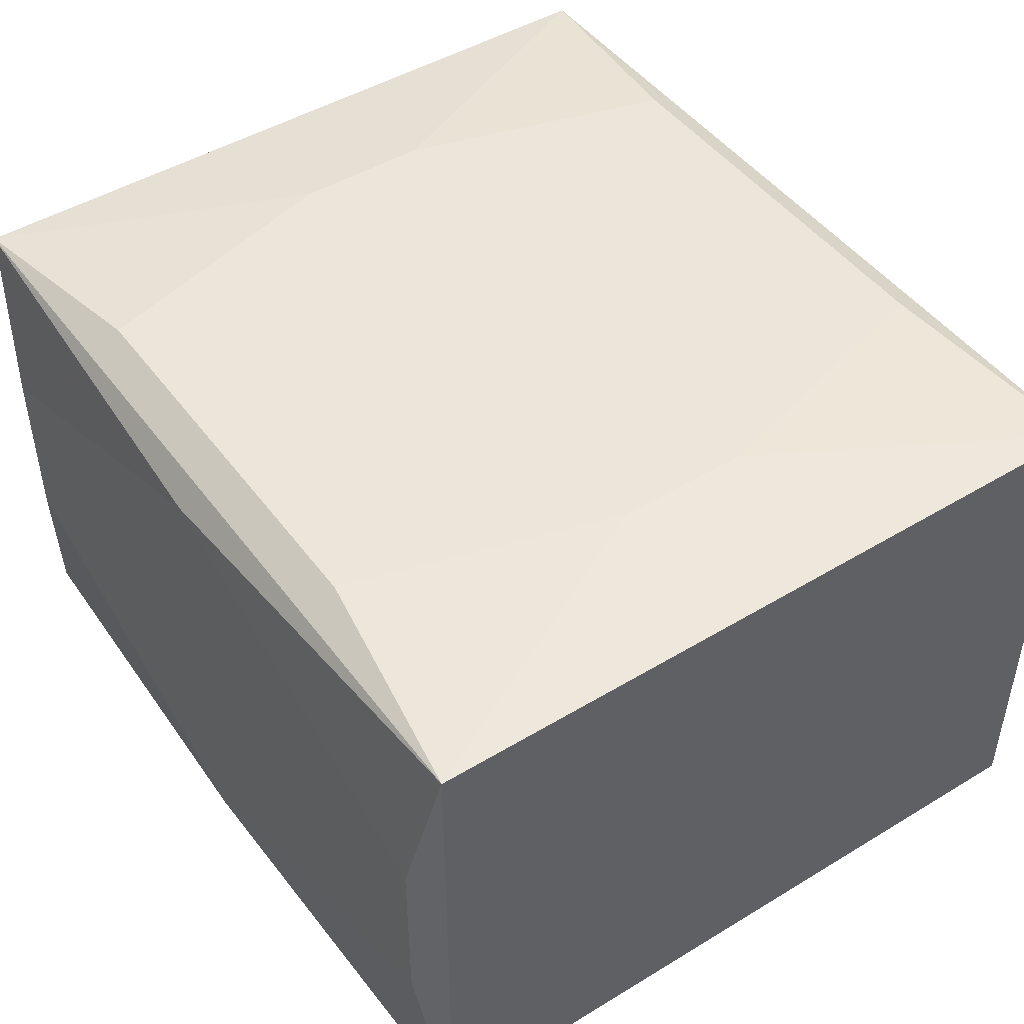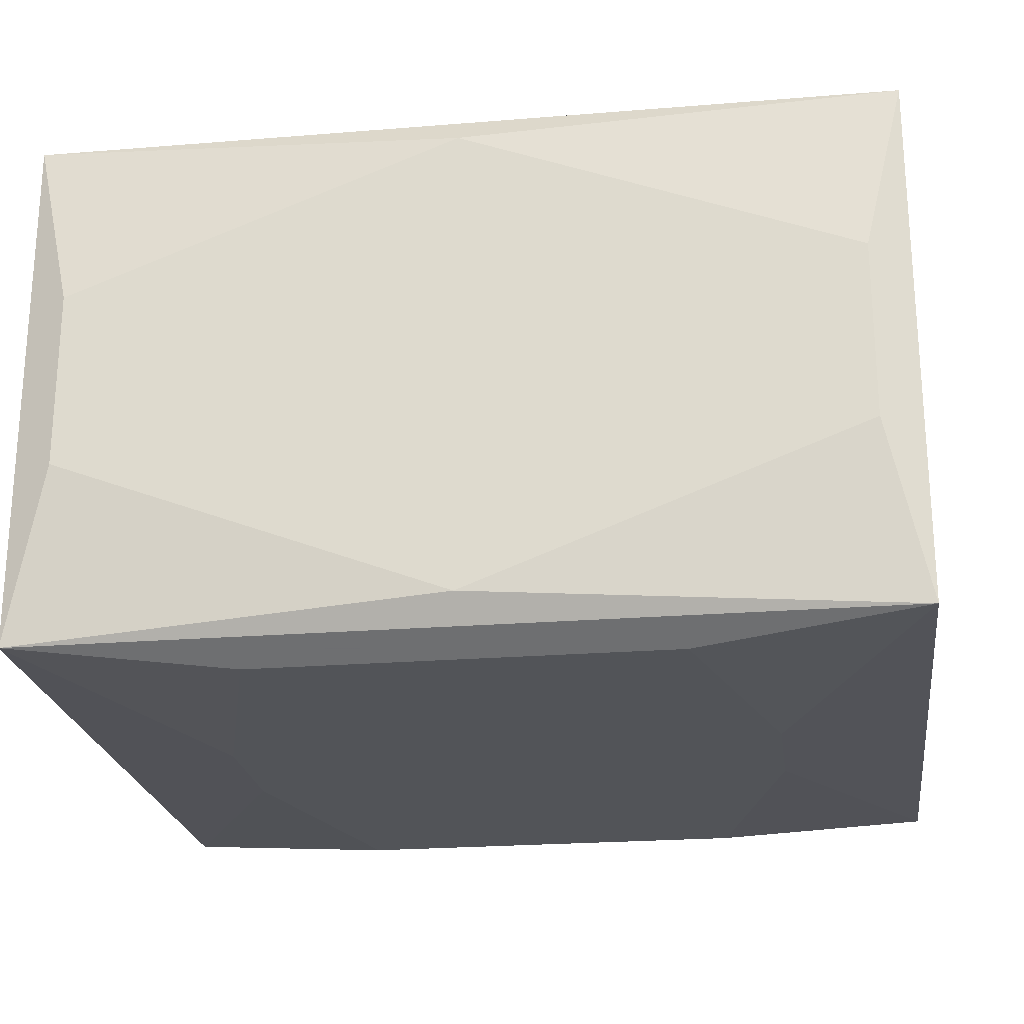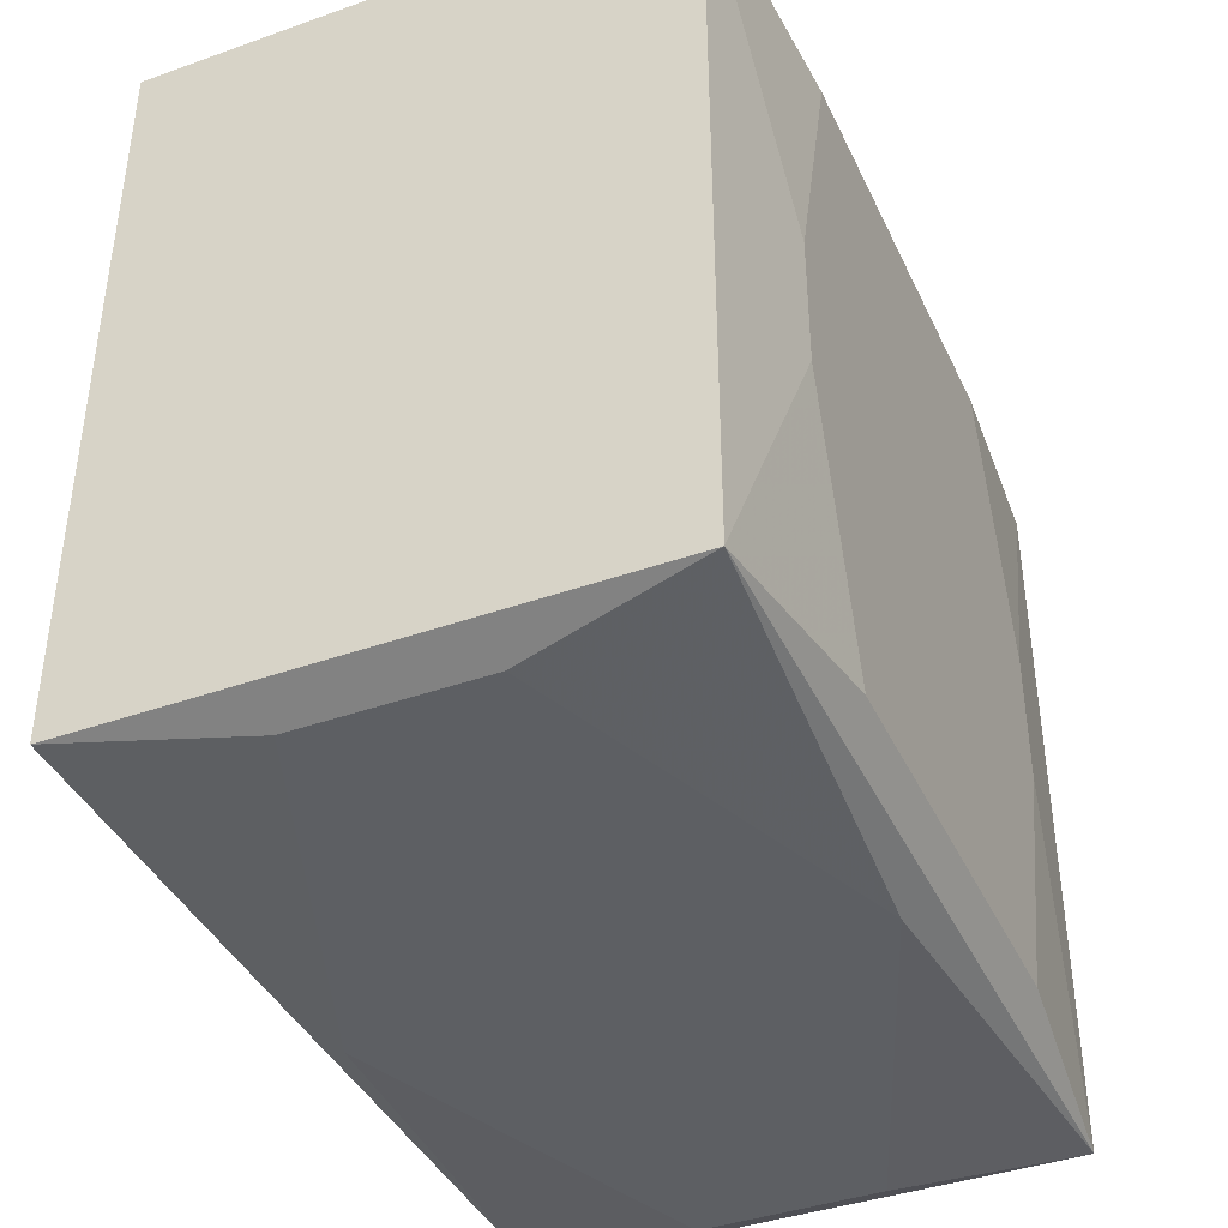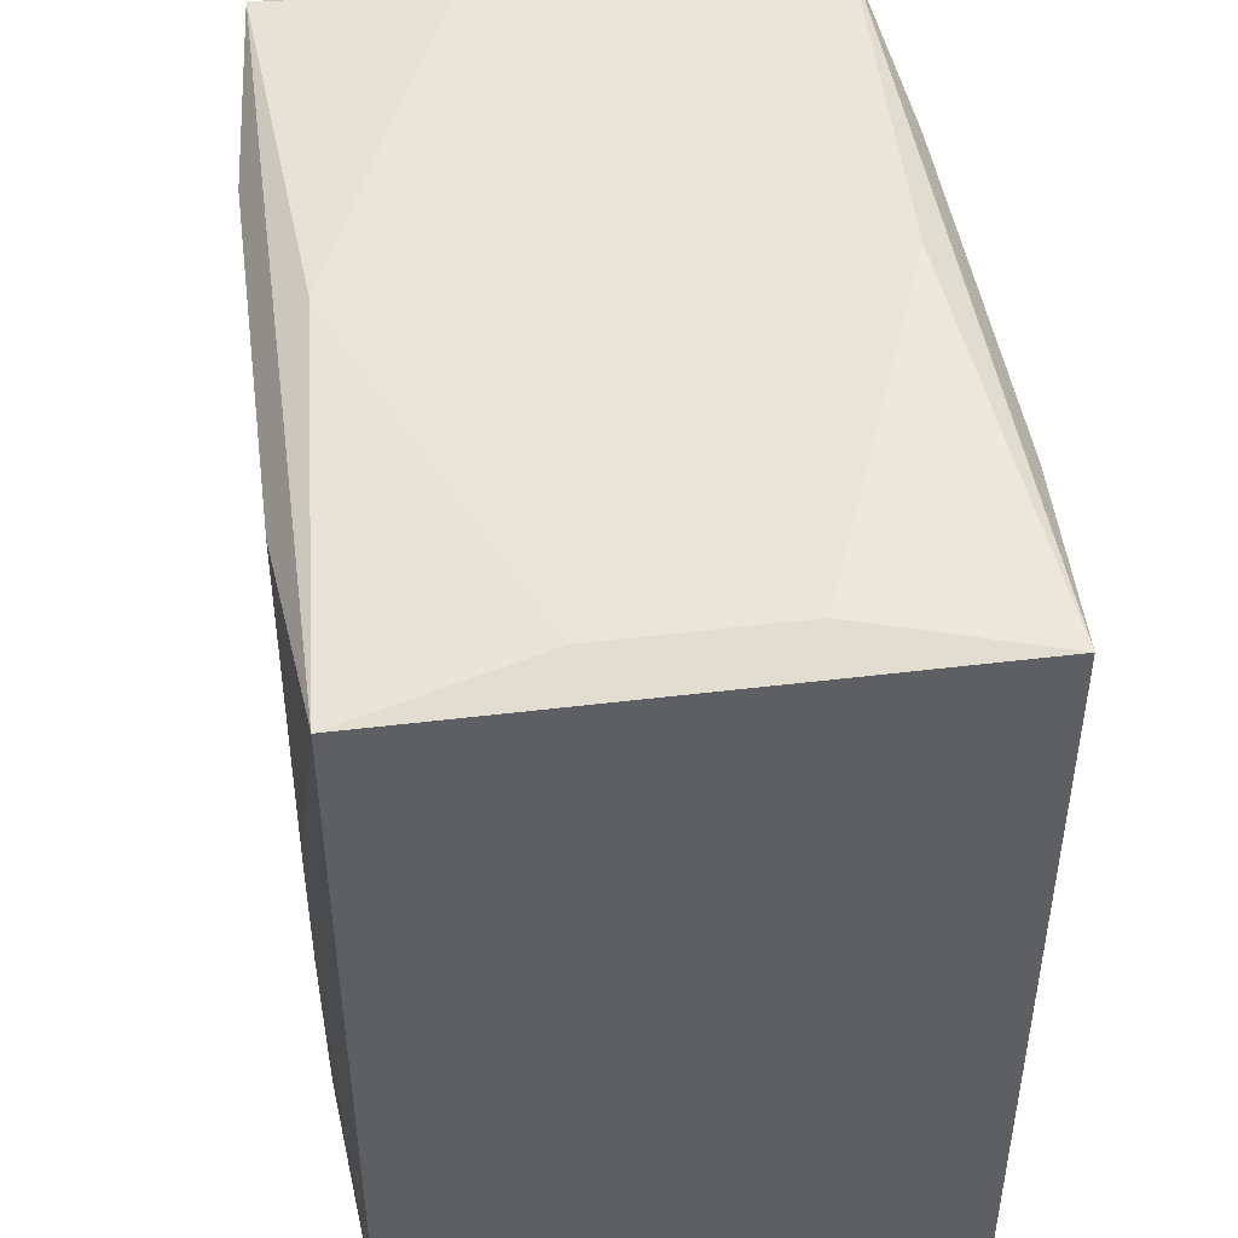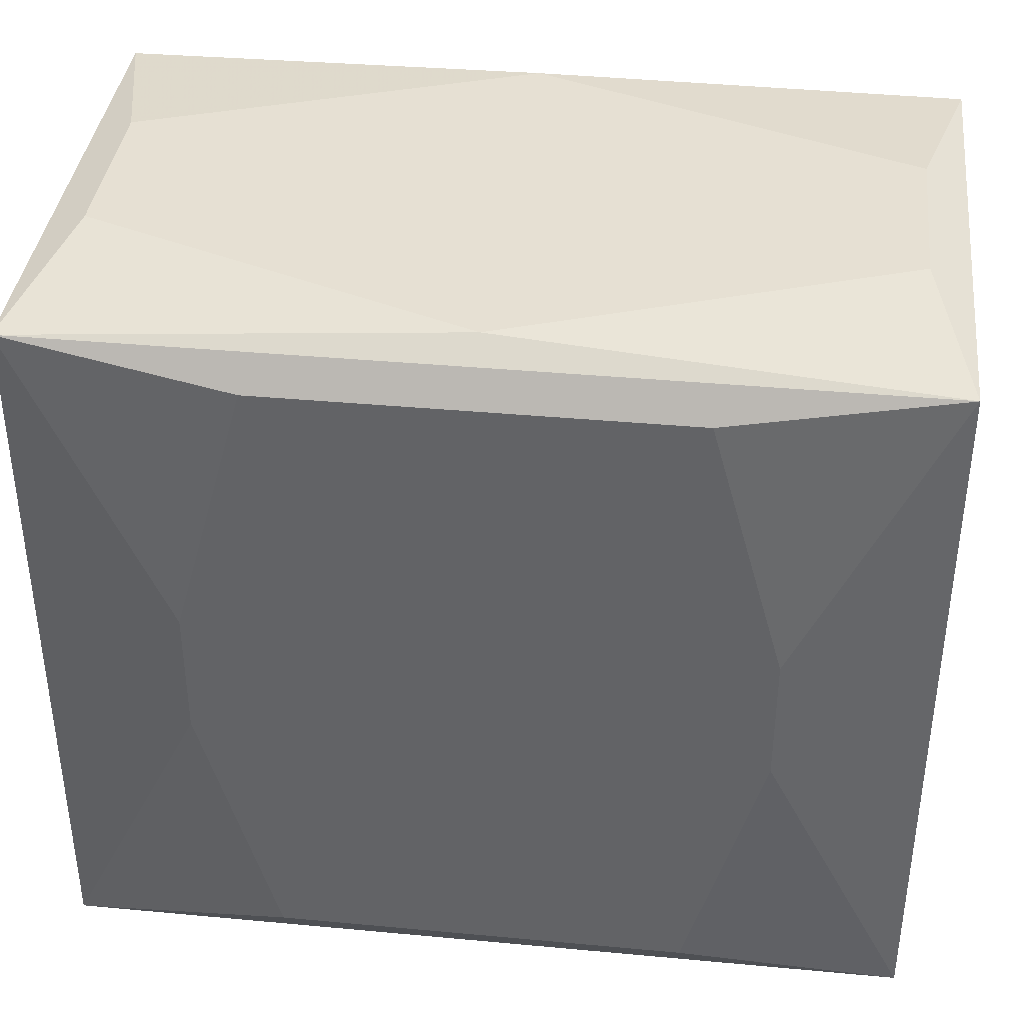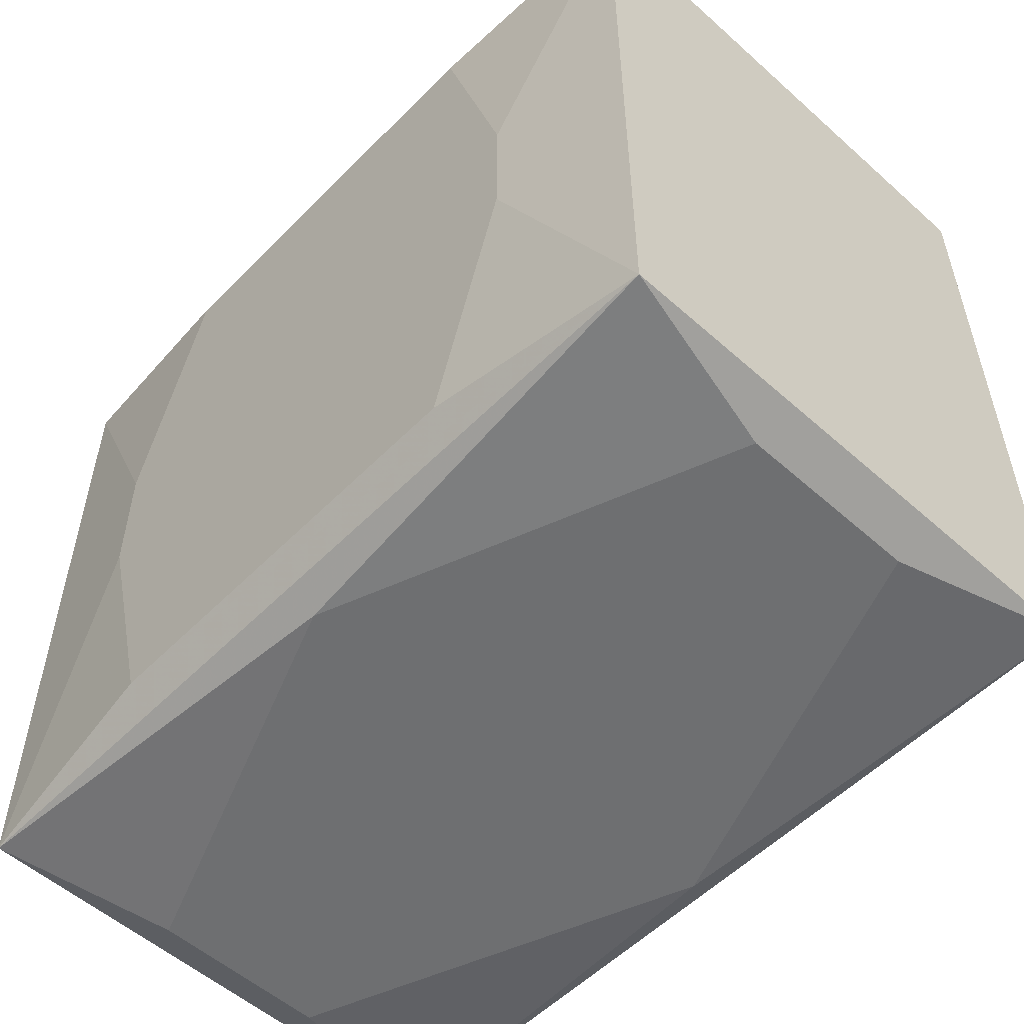
<metadata>
{"format":"obj","ext":"obj","renderer":"f3d","projection":"perspective","resolution":1024,"background":"white","views":[{"elev":46.9,"azim":55.5,"up":"+Z"},{"elev":-22.9,"azim":7.9,"up":"+Z"},{"elev":-40.4,"azim":-66.5,"up":"+Y"},{"elev":45.8,"azim":-98.0,"up":"+Y"},{"elev":38.3,"azim":-173.3,"up":"+Y"},{"elev":-54.5,"azim":-133.3,"up":"+Y"}]}
</metadata>
<code>
v -0 0 0.01585
v 0 -0.02132 -0.01318
v 0 -0.02132 -0.006056
v -0 -0.02132 0.01318
v 0 0.02132 -0.01318
v -0 0.02132 0.01318
v -0.003668 -0.01603 -0.01585
v 0.003668 -0.01603 -0.01585
v -0.02381 -0 -0
v -0.02381 -0 0.01472
v -0.02381 -0.02034 0.01472
v -0.02381 -0.02034 -0.01472
v -0.02381 0.01198 -0.007173
v -0.02381 -0.009095 0.01472
v -0.02381 -0.009095 -0.01472
v -0.02381 0.009095 0.01472
v -0.02381 0.009095 -0.01472
v -0.02381 -0.006764 -0
v -0.02381 -0.01198 0.007173
v -0.02381 0.02034 0.01472
v -0.02381 0.02034 -0.01472
v -0.02157 -0.02132 -0.004936
v -0.02157 -0.02132 0.004936
v -0.02157 0.02132 -0.004936
v -0.02157 0.02132 0.004936
v -0.01147 -0.01855 -0.01585
v -0.01147 -0.01855 0.01585
v -0.01147 0.01855 -0.01585
v -0.01147 0.01855 0.01585
v -0.006423 -0.02132 0.01072
v -0.006423 0.02132 0.01072
v 0.006052 0.009793 0.01585
v -0.01318 0.02132 -0
v -0.01566 0.003625 -0.01585
v -0.01566 0.003625 0.01585
v -0.01566 -0.003625 -0.01585
v -0.01566 -0.003625 0.01585
v 0.01353 0.009793 -0.01585
v 0.01353 0.009793 0.01585
v 0.01566 0.003625 -0.01585
v 0.01566 0.003625 0.01585
v 0.01566 -0.003625 -0.01585
v 0.01566 -0.003625 0.01585
v 0.01318 -0.02132 0.008143
v 0.01318 0.02132 -0.008143
v -0.006052 0.009793 -0.01585
v -0.006052 -0.009793 0.01585
v 0.006423 -0.02132 0.01072
v 0.006423 0.02132 -0.01072
v 0.01147 -0.01855 -0.01585
v 0.01147 -0.01855 0.01585
v 0.01147 0.01855 -0.01585
v 0.01147 0.01855 0.01585
v 0.02157 -0.02132 -0.004936
v 0.02157 -0.02132 0.004936
v 0.02157 0.02132 -0.004936
v 0.02157 0.02132 0.004936
v 0.02381 -0.02034 0.01472
v 0.02381 -0.02034 -0.01472
v 0.02381 -0.009095 0.01472
v 0.02381 -0.009095 -0.01472
v 0.02381 0.009095 0.01472
v 0.02381 0.009095 -0.01472
v 0.02381 0.02034 0.01472
v 0.02381 0.02034 -0.01472
f 21 13 20
f 20 13 16
f 5 65 21
f 58 11 4
f 25 20 31
f 21 20 25
f 31 20 6
f 6 20 64
f 57 64 65
f 57 6 64
f 31 6 57
f 65 40 52
f 65 64 62
f 15 36 12
f 23 11 12
f 12 19 18
f 11 19 12
f 18 13 12
f 2 12 59
f 59 42 40
f 11 37 14
f 14 19 11
f 14 37 20
f 1 37 47
f 30 11 23
f 30 4 11
f 23 3 30
f 16 13 9
f 9 19 16
f 9 13 18
f 18 19 9
f 24 25 31
f 24 5 21
f 21 25 24
f 29 37 1
f 64 20 29
f 29 53 64
f 21 36 17
f 17 36 15
f 17 13 21
f 17 12 13
f 41 62 64
f 64 53 41
f 63 62 61
f 65 62 63
f 63 40 65
f 63 59 40
f 23 12 22
f 22 12 2
f 22 3 23
f 2 3 22
f 2 59 54
f 54 3 2
f 58 55 54
f 54 59 58
f 54 30 3
f 58 59 60
f 60 43 58
f 61 62 60
f 60 59 61
f 60 41 43
f 62 41 60
f 16 19 10
f 19 14 10
f 58 43 51
f 51 11 58
f 1 47 51
f 27 37 11
f 27 47 37
f 11 51 27
f 27 51 47
f 4 30 48
f 58 4 48
f 48 54 55
f 30 54 48
f 33 24 31
f 5 24 45
f 24 33 45
f 45 33 31
f 1 51 32
f 32 51 43
f 32 29 1
f 53 29 32
f 20 37 35
f 35 29 20
f 37 29 35
f 34 36 21
f 43 41 39
f 39 41 53
f 39 32 43
f 53 32 39
f 44 55 58
f 58 48 44
f 65 5 49
f 49 45 65
f 56 57 65
f 65 45 56
f 31 57 56
f 56 45 31
f 38 52 40
f 42 59 50
f 50 59 12
f 40 42 50
f 50 38 40
f 52 38 28
f 21 65 28
f 65 52 28
f 28 34 21
f 36 34 28
f 26 12 36
f 26 50 12
f 38 50 8
f 36 28 46
f 46 28 38
f 38 8 7
f 7 46 38
f 36 46 7
f 7 26 36
f 50 26 7
f 7 8 50

</code>
